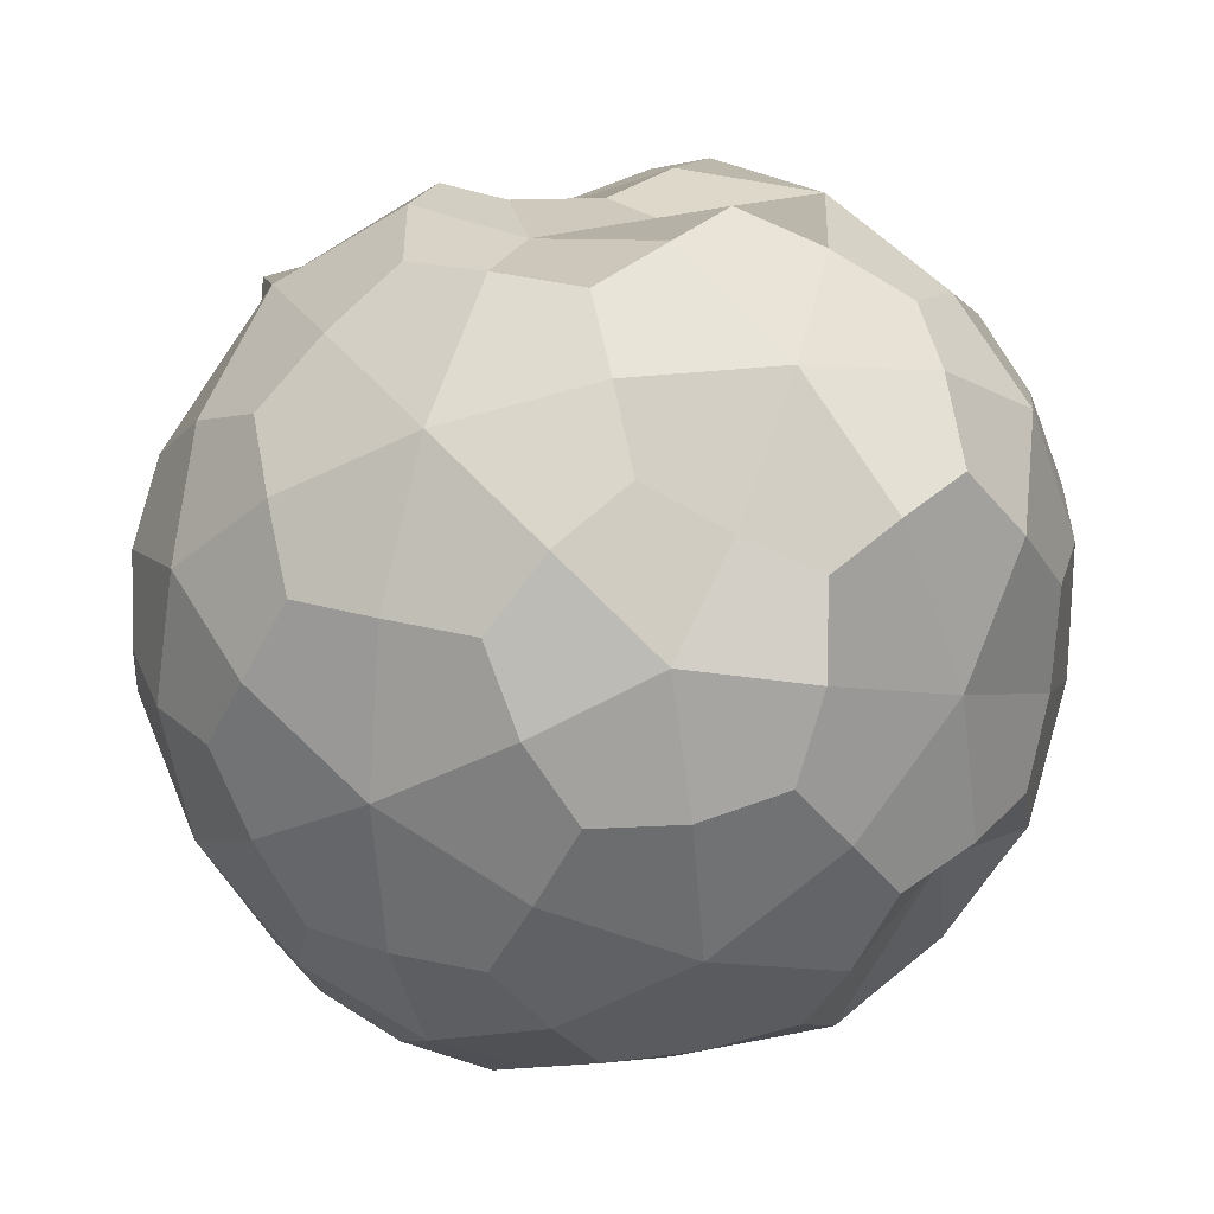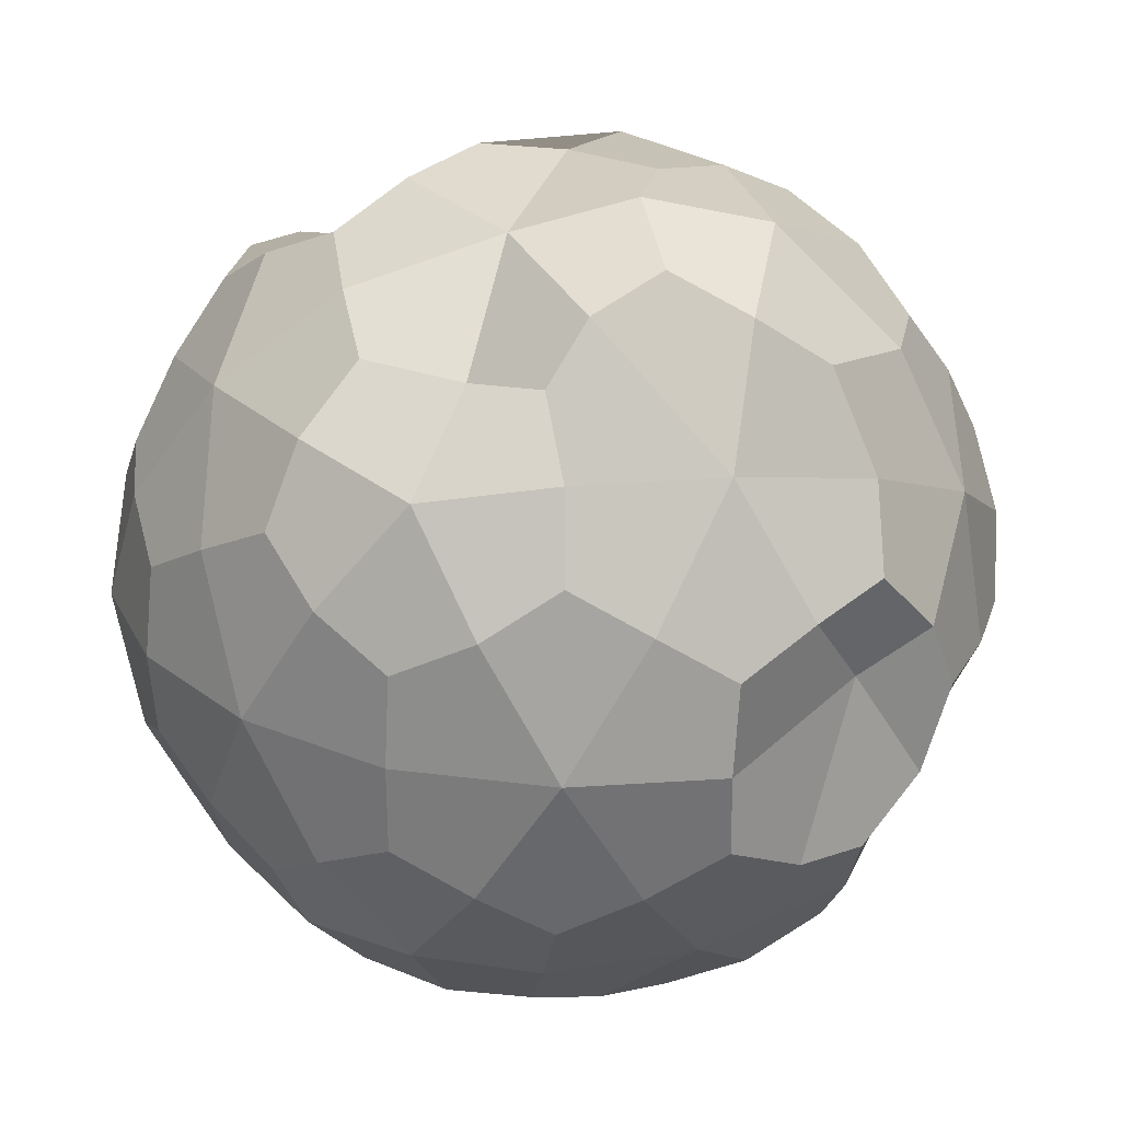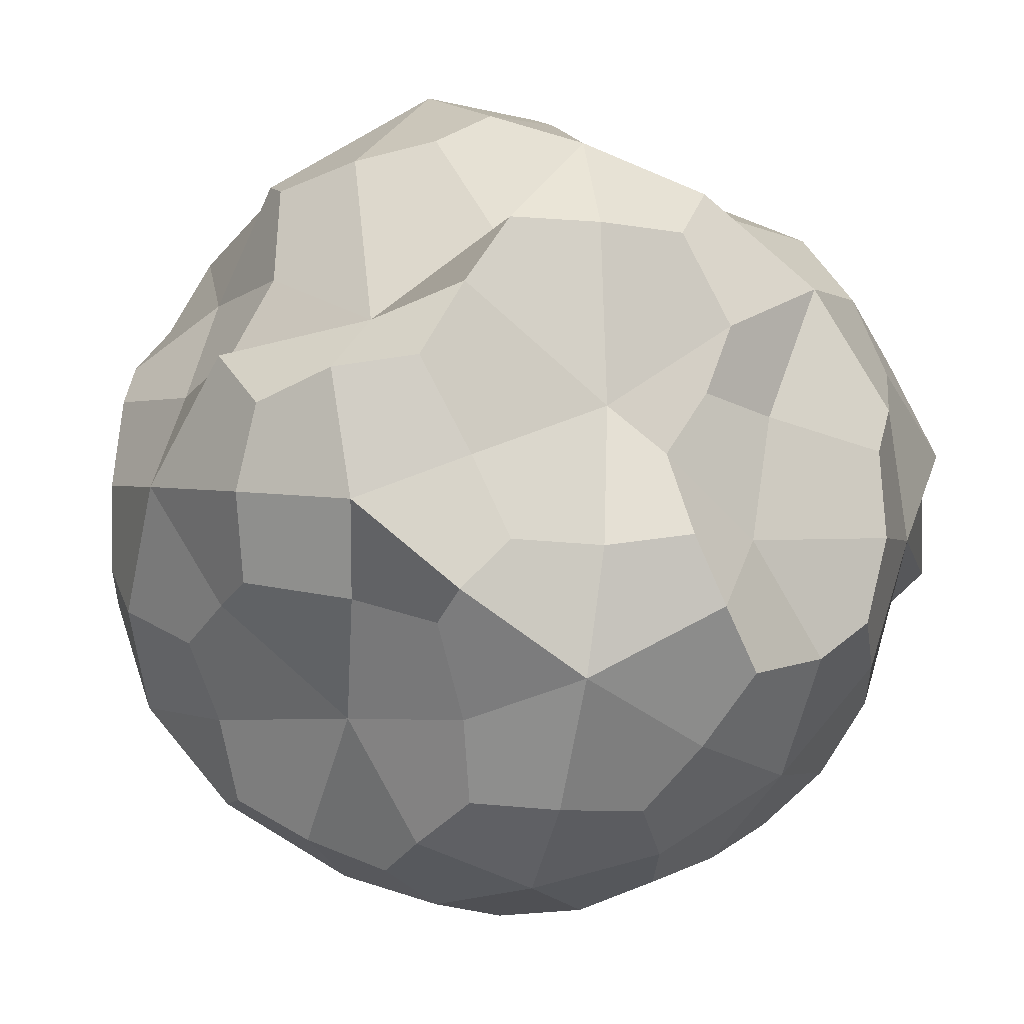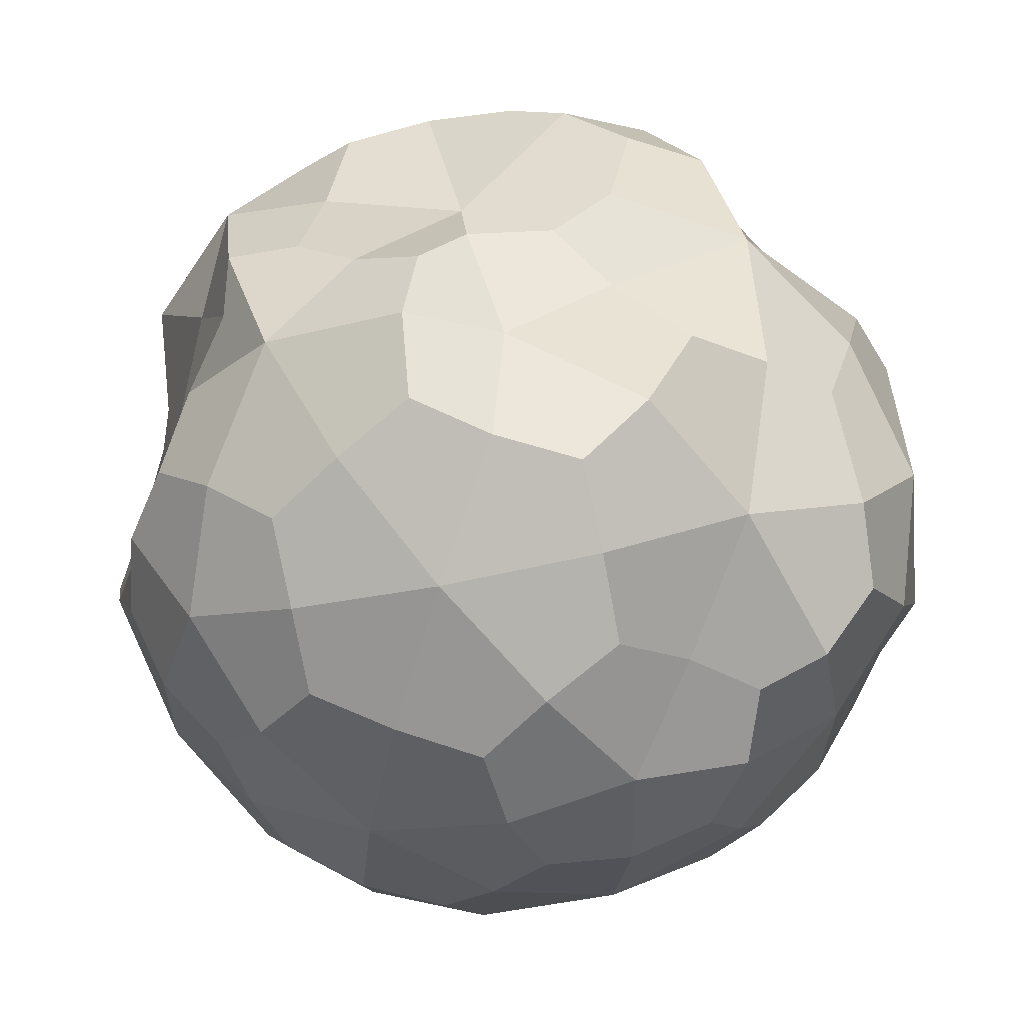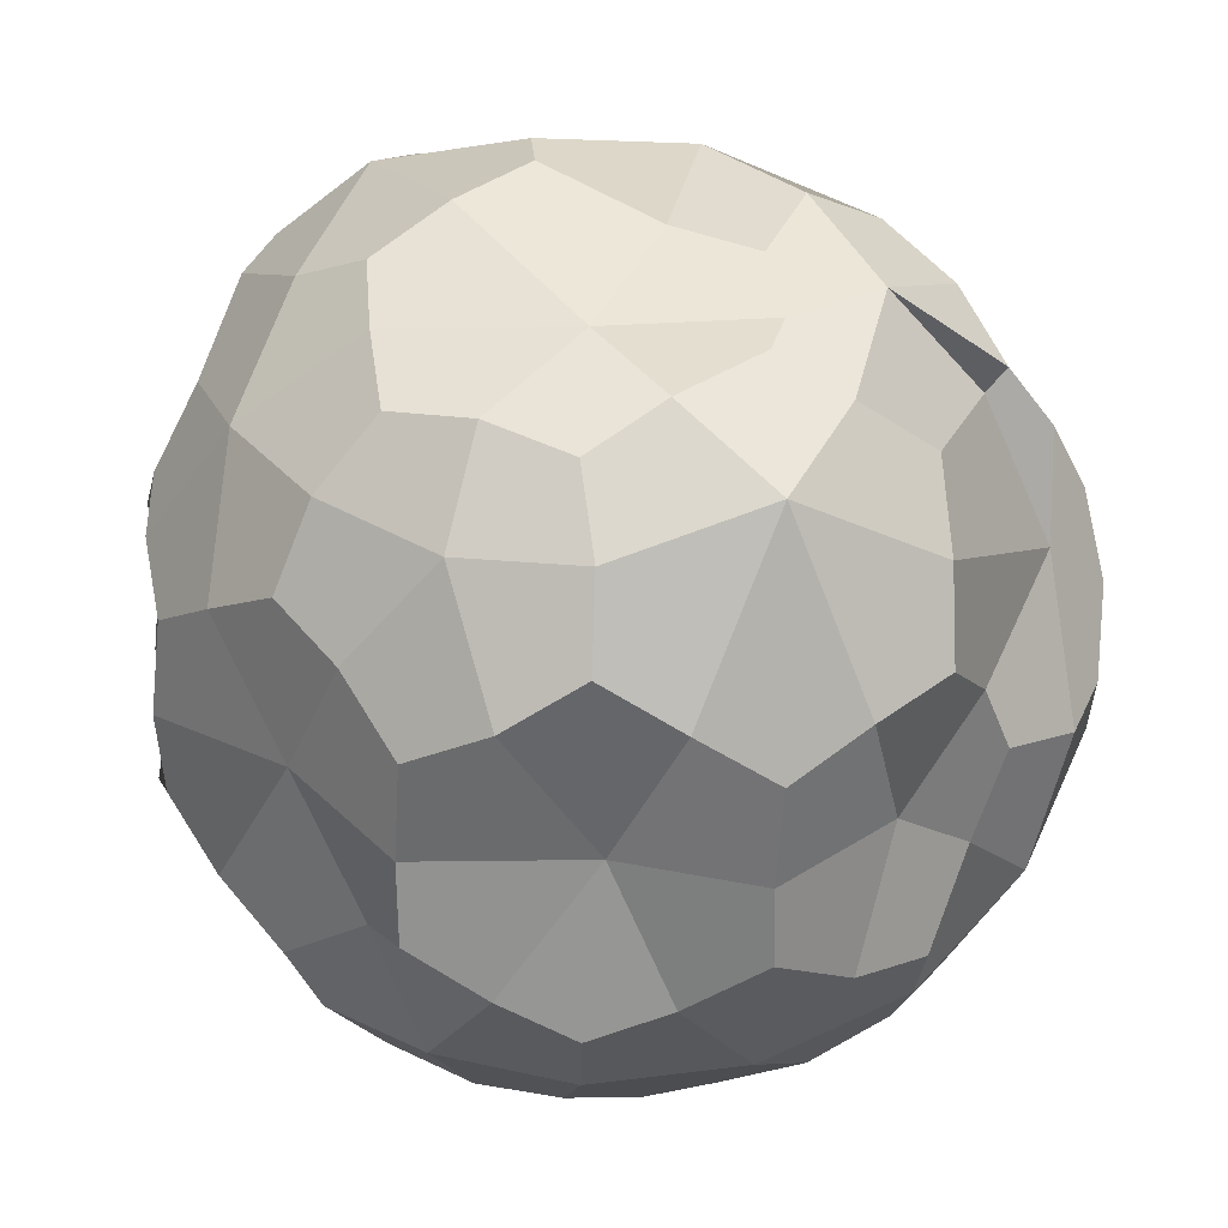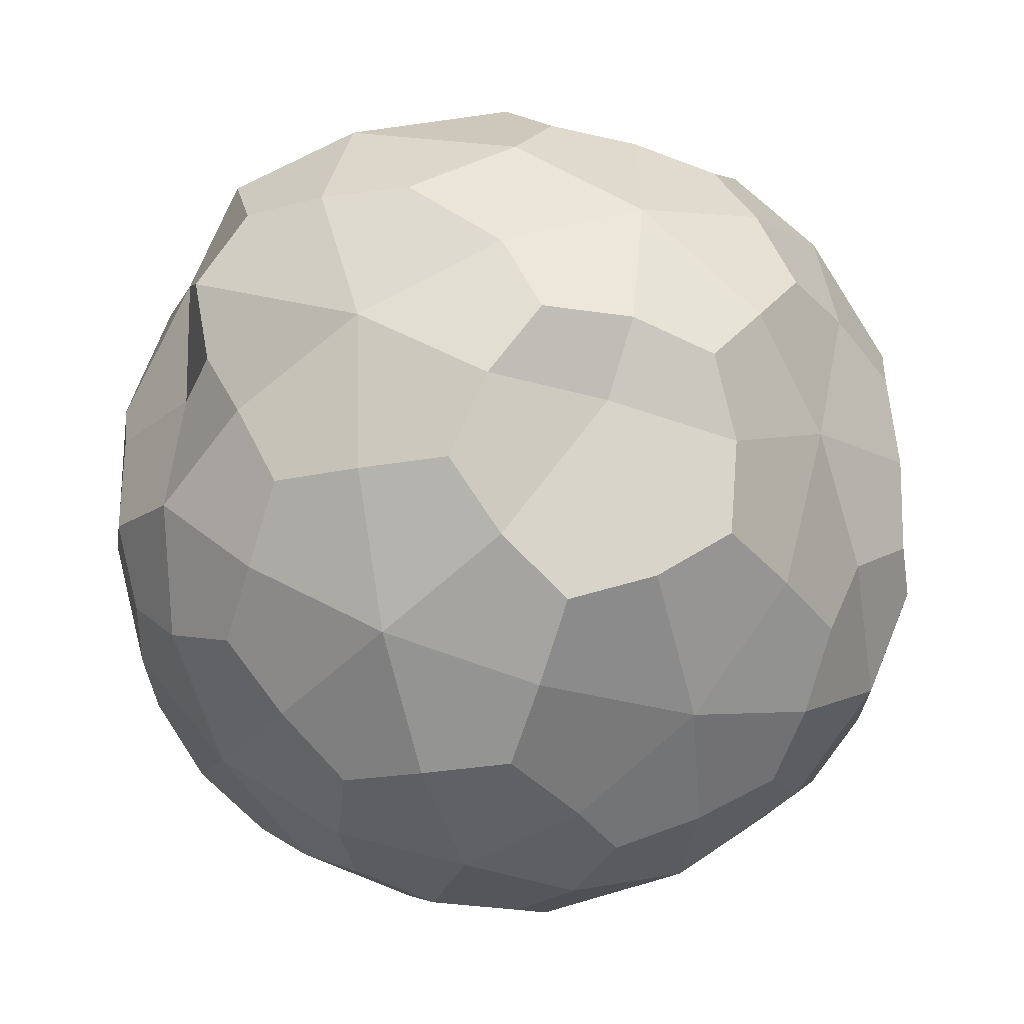
<metadata>
{"format":"obj","ext":"obj","renderer":"f3d","projection":"perspective","resolution":1024,"background":"white","views":[{"elev":-25.0,"azim":9.2,"up":"+Y"},{"elev":-39.2,"azim":36.7,"up":"+Y"},{"elev":48.5,"azim":-50.4,"up":"+Y"},{"elev":5.2,"azim":-1.6,"up":"+Y"},{"elev":-49.1,"azim":130.0,"up":"+Z"},{"elev":-57.1,"azim":82.6,"up":"+Y"}]}
</metadata>
<code>
g default
v 346 141.9 128.3
v 364.8 132.4 85.94
v 299.2 132.2 136.8
v 378.5 132.4 161.2
v 337.4 112.8 51.03
v 404.9 117 95.39
v 286.2 101.8 178
v 272.5 113.1 102.7
v 404.8 117 132.6
v 356.1 106.1 187.8
v 354.8 78.29 23.82
v 292.3 97.87 73.73
v 426.9 81.54 64.85
v 265 82.18 170.8
v 319.5 98.91 211.9
v 242.9 82.18 123
v 444 81.54 159.1
v 391 78.29 222.9
v 320 47.4 15.29
v 400.2 62.45 30.81
v 281.1 62.85 37.23
v 452.8 47.01 84.17
v 249.1 40.71 194.6
v 317.3 62.85 236.3
v 240.6 40.71 99.98
v 461.5 47.01 131.9
v 431 62.45 200.4
v 361.5 47.4 243.1
v 329.7 -0.1153 13.53
v 409.5 16.12 29.1
v 250.8 31.17 57.98
v 442.1 6.575 62.08
v 238.3 0.2806 172.5
v 281.6 31.17 227.6
v 229.6 0.2806 124.8
v 459.7 1.163 170.8
v 440.9 10.71 213.1
v 371.1 -0.1153 241.4
v 300.1 -31 33.77
v 373.9 -15.56 20.36
v 260.1 -15.16 56.27
v 439.8 -34.89 87.16
v 264.2 -34.25 191.8
v 291 -15.16 225.9
v 247.1 -34.25 97.54
v 448.2 -34.89 133.7
v 410.1 -15.56 219.4
v 336.3 -31 232.8
v 326 -65.54 53.1
v 371.6 -55.99 44.81
v 405 -65.78 78.63
v 282.1 -69.67 163.9
v 273.7 -69.67 117.4
v 418.7 -65.78 153.9
v 399.3 -55.99 197.3
v 353.8 -65.54 205.6
v 312.6 -85.11 95.42
v 391.9 -84.87 119.9
v 326.3 -85.11 170.7
v 345.2 -94.66 128.4
v 455.3 -14.71 145.3
v 447.7 -34.47 109.8
v 442.3 -14.71 73.84
v 248.4 -19.37 181.8
v 277.2 -27.81 210.9
v 286.6 7.934 230.5
v 313.2 -23.76 230.8
v 352.4 -15.05 240.6
v 252.5 -27.81 75.1
v 235.8 -19.37 112.5
v 373.4 -26.76 34.61
v 349.5 -64.44 48.48
v 310.4 -50.79 42.45
v 424.1 -51.34 79.67
v 388.9 -62.11 60.75
v 259.2 -53.06 107.1
v 274.4 -70.76 141.3
v 272.1 -53.06 178.6
v 408.1 -37.14 209.2
v 409.9 -62.11 176.3
v 436.2 -51.34 146.2
v 342.9 -50.79 221.1
v 377.4 -64.44 201.7
v 318.9 -76.76 73.47
v 291 -79.2 103.9
v 405.4 -78.65 138.7
v 397.9 -78.65 97.56
v 303.1 -79.2 170.4
v 340 -76.76 189
v 368.9 -91.41 124.1
v 325.9 -88.59 107.6
v 337.6 -92.85 151
v 343.7 133.5 127.7
v 351.2 124 67.61
v 314.3 106.3 69.39
v 281.2 109.4 80.34
v 285.7 125.9 118
v 322.2 138.7 132.6
v 293.2 114.7 159.1
v 302.2 98.16 195.9
v 332.6 105 192.4
v 372.2 116 183.2
v 361.1 140.1 146.8
v 400.1 126.5 152.8
v 400 118 111.4
v 388 126.5 86.23
v 419 100.3 78.08
v 414 75.1 45.73
v 378 71.05 25.85
v 348.2 98.08 35.58
v 255 98.63 110.4
v 257 81.75 148.2
v 267.1 98.63 177
v 371.7 91.34 198.5
v 412 71.05 212.9
v 438.7 75.1 181.6
v 419.3 100.3 142.8
v 338.7 62.34 16.05
v 298.4 53.9 23.38
v 283.5 79.01 61.84
v 455.3 66.66 144.1
v 458.8 47.35 107.7
v 442.7 66.66 74.89
v 256.7 62 186.3
v 263.7 38.46 213.4
v 298.8 47.35 233.4
v 315.5 84.43 226.1
v 264.8 47.35 46.43
v 239 38.46 77.55
v 244.5 62 111.1
v 338.4 53.9 243.2
v 378.7 62.34 235.8
v 404.5 39.35 26.2
v 392.4 -0.05863 23.23
v 352.7 -6.61 13.51
v 324.6 23.64 12.76
v 451.1 25.7 73.38
v 427.6 13.81 46.42
v 236.2 21.59 113.7
v 232.4 -0.05862 148.9
v 240.1 21.59 183.3
v 437.2 33.94 217.6
v 452.6 3.412 193.5
v 463.6 25.7 142.6
v 366.6 23.64 243.9
v 390.7 -6.61 224.8
v 426.9 -5.471 224.6
v 312.4 -15.05 20.84
v 279.2 -23.76 43.81
v 254.4 7.934 53.49
v 306.5 124.2 113.2
v 331.3 111.6 173.4
v 386.2 136.6 120.9
v 395.6 112.2 56.19
v 264.3 111.1 143.1
v 409.4 103.6 185.5
v 315.2 80.18 44.34
v 430.1 86.69 104
v 279 76.26 209.2
v 254.8 76.26 76.06
v 342.3 78.85 215.5
v 359.6 32.08 28.26
v 433 49.28 51.3
v 248.4 42.51 152.2
v 456 38.88 187
v 405.5 32.08 228.7
v 285.7 15.21 27.94
v 459.4 4.776 107.6
v 258.3 2.994 208.5
v 324.9 15.21 243.4
v 235.6 2.994 84.04
v 339.8 -38.3 25.36
v 409.9 -18.6 51.48
v 248.4 -39.41 146
v 436.3 -28.98 180.6
v 376.4 -38.3 226.7
v 281.7 -56.28 71.17
v 426.8 -42.72 113.6
v 305.9 -56.28 204.3
v 355.6 -79.33 80.91
v 304.9 -89.35 135.7
v 374.8 -83.59 165.5
g pSolid3
f 1 93 151 98
f 2 94 151 93
f 5 95 151 94
f 12 96 151 95
f 8 97 151 96
f 3 98 151 97
f 1 98 152 103
f 3 99 152 98
f 7 100 152 99
f 15 101 152 100
f 10 102 152 101
f 4 103 152 102
f 4 104 153 103
f 9 105 153 104
f 6 106 153 105
f 2 93 153 106
f 1 103 153
f 6 107 154 106
f 13 108 154 107
f 20 109 154 108
f 11 110 154 109
f 5 94 154 110
f 2 106 154 94
f 8 111 155 97
f 16 112 155 111
f 14 113 155 112
f 7 99 155 113
f 3 97 155 99
f 10 114 156 102
f 18 115 156 114
f 27 116 156 115
f 17 117 156 116
f 9 104 156 117
f 4 102 156 104
f 5 110 157 95
f 11 118 157 110
f 19 119 157 118
f 21 120 157 119
f 12 95 157 120
f 6 105 158 107
f 9 117 158 105
f 17 121 158 117
f 26 122 158 121
f 22 123 158 122
f 13 107 158 123
f 7 113 159 100
f 14 124 159 113
f 23 125 159 124
f 34 126 159 125
f 24 127 159 126
f 15 100 159 127
f 8 96 160 111
f 12 120 160 96
f 21 128 160 120
f 31 129 160 128
f 25 130 160 129
f 16 111 160 130
f 10 101 161 114
f 15 127 161 101
f 24 131 161 127
f 28 132 161 131
f 18 114 161 132
f 20 133 162 109
f 30 134 162 133
f 40 135 162 134
f 29 136 162 135
f 19 118 162 136
f 11 109 162 118
f 22 137 163 123
f 32 138 163 137
f 30 133 163 138
f 20 108 163 133
f 13 123 163 108
f 14 112 164 124
f 16 130 164 112
f 25 139 164 130
f 35 140 164 139
f 33 141 164 140
f 23 124 164 141
f 27 142 165 116
f 37 143 165 142
f 36 144 165 143
f 26 121 165 144
f 17 116 165 121
f 28 145 166 132
f 38 146 166 145
f 47 147 166 146
f 37 142 166 147
f 27 115 166 142
f 18 132 166 115
f 29 148 167 136
f 39 149 167 148
f 41 150 167 149
f 31 128 167 150
f 21 119 167 128
f 19 136 167 119
f 22 122 168 137
f 26 144 168 122
f 36 61 168 144
f 46 62 168 61
f 42 63 168 62
f 32 137 168 63
f 23 141 169 125
f 33 64 169 141
f 43 65 169 64
f 44 66 169 65
f 34 125 169 66
f 34 66 170 126
f 44 67 170 66
f 48 68 170 67
f 38 145 170 68
f 28 131 170 145
f 24 126 170 131
f 25 129 171 139
f 31 150 171 129
f 41 69 171 150
f 45 70 171 69
f 35 139 171 70
f 40 71 172 135
f 50 72 172 71
f 49 73 172 72
f 39 148 172 73
f 29 135 172 148
f 30 138 173 134
f 32 63 173 138
f 42 74 173 63
f 51 75 173 74
f 50 71 173 75
f 40 134 173 71
f 33 140 174 64
f 35 70 174 140
f 45 76 174 70
f 53 77 174 76
f 52 78 174 77
f 43 64 174 78
f 36 143 175 61
f 37 147 175 143
f 47 79 175 147
f 55 80 175 79
f 54 81 175 80
f 46 61 175 81
f 48 82 176 68
f 56 83 176 82
f 55 79 176 83
f 47 146 176 79
f 38 68 176 146
f 49 84 177 73
f 57 85 177 84
f 53 76 177 85
f 45 69 177 76
f 41 149 177 69
f 39 73 177 149
f 42 62 178 74
f 46 81 178 62
f 54 86 178 81
f 58 87 178 86
f 51 74 178 87
f 52 88 179 78
f 59 89 179 88
f 56 82 179 89
f 48 67 179 82
f 44 65 179 67
f 43 78 179 65
f 49 72 180 84
f 50 75 180 72
f 51 87 180 75
f 58 90 180 87
f 60 91 180 90
f 57 84 180 91
f 52 77 181 88
f 53 85 181 77
f 57 91 181 85
f 60 92 181 91
f 59 88 181 92
f 54 80 182 86
f 55 83 182 80
f 56 89 182 83
f 59 92 182 89
f 60 90 182 92
f 58 86 182 90
f 1 153 93

</code>
